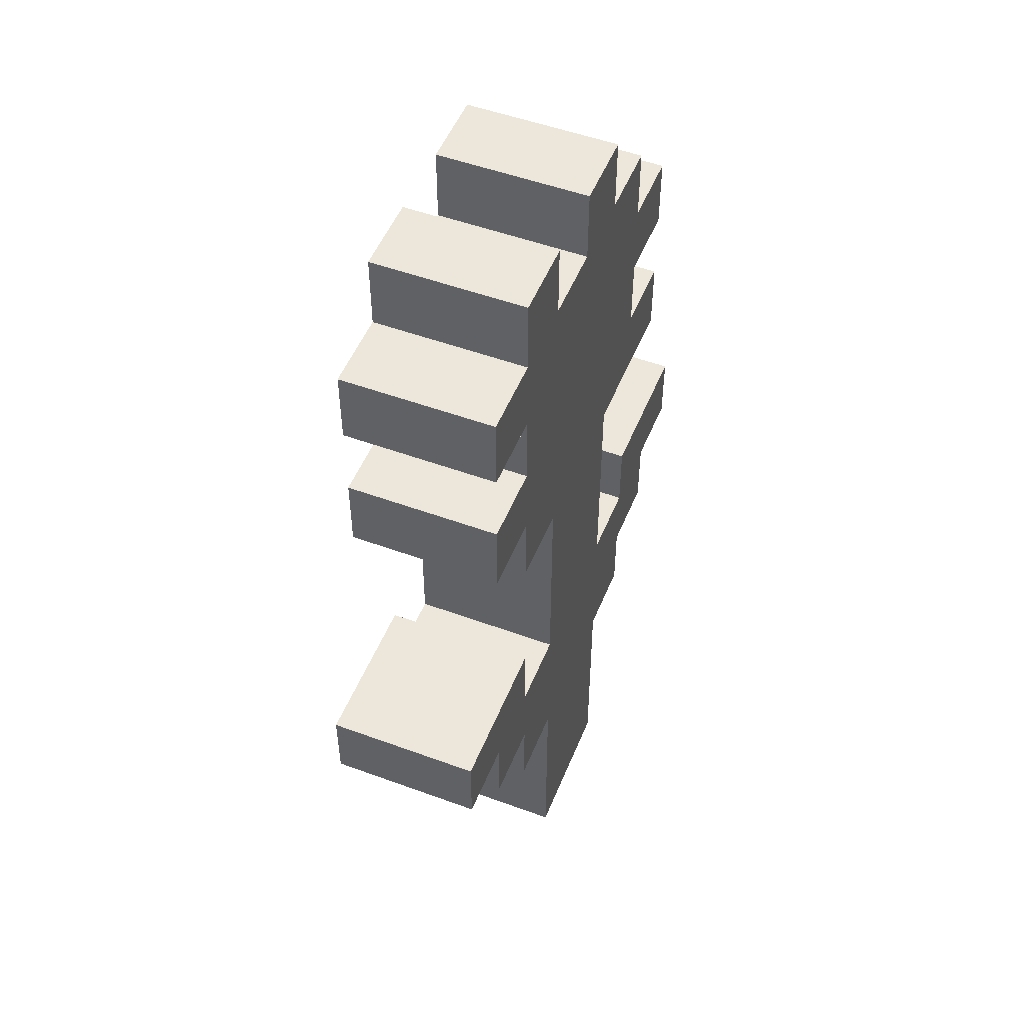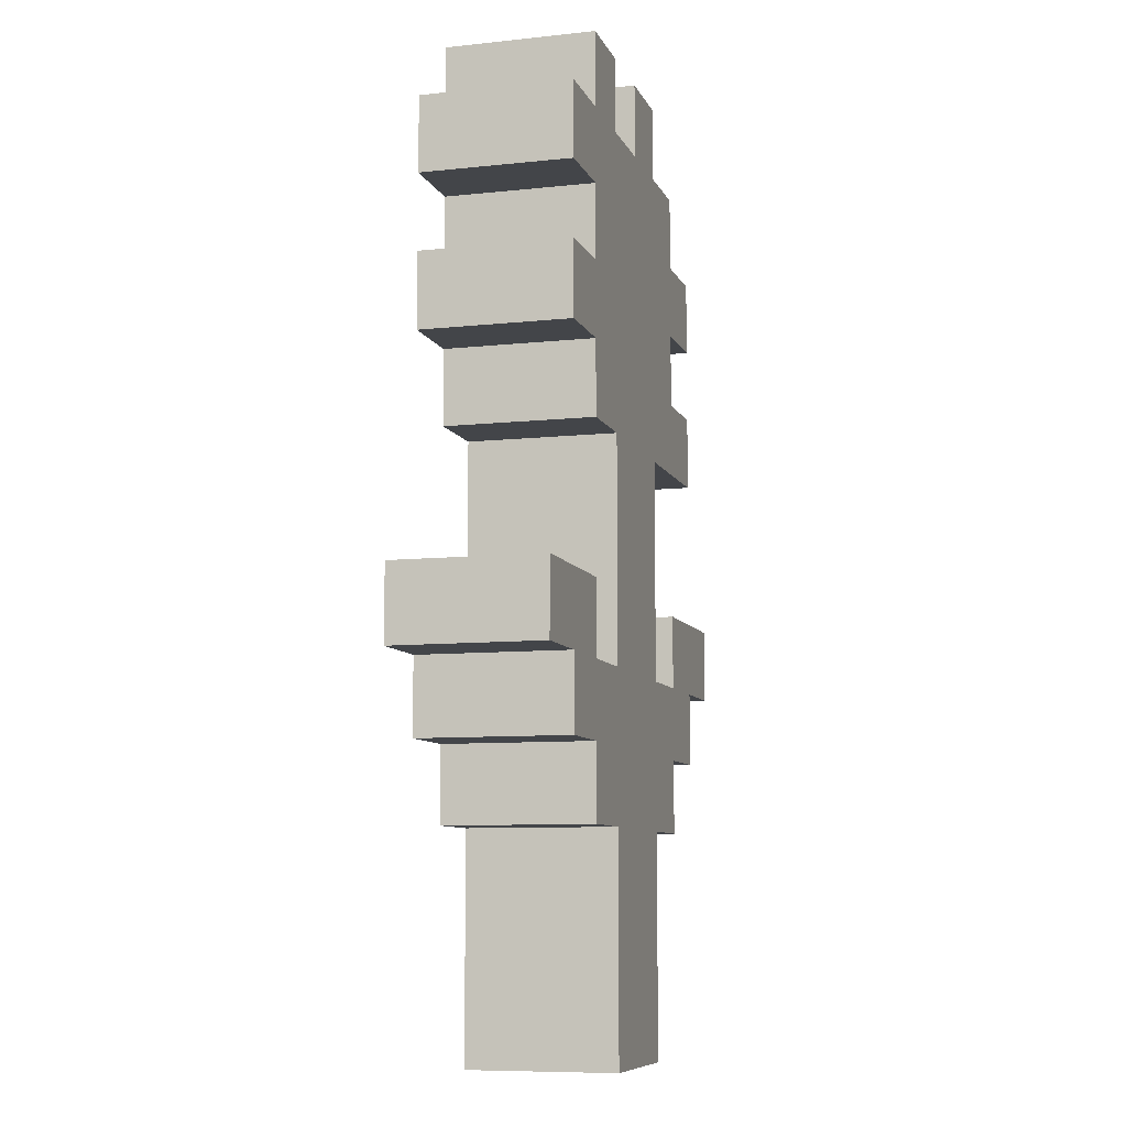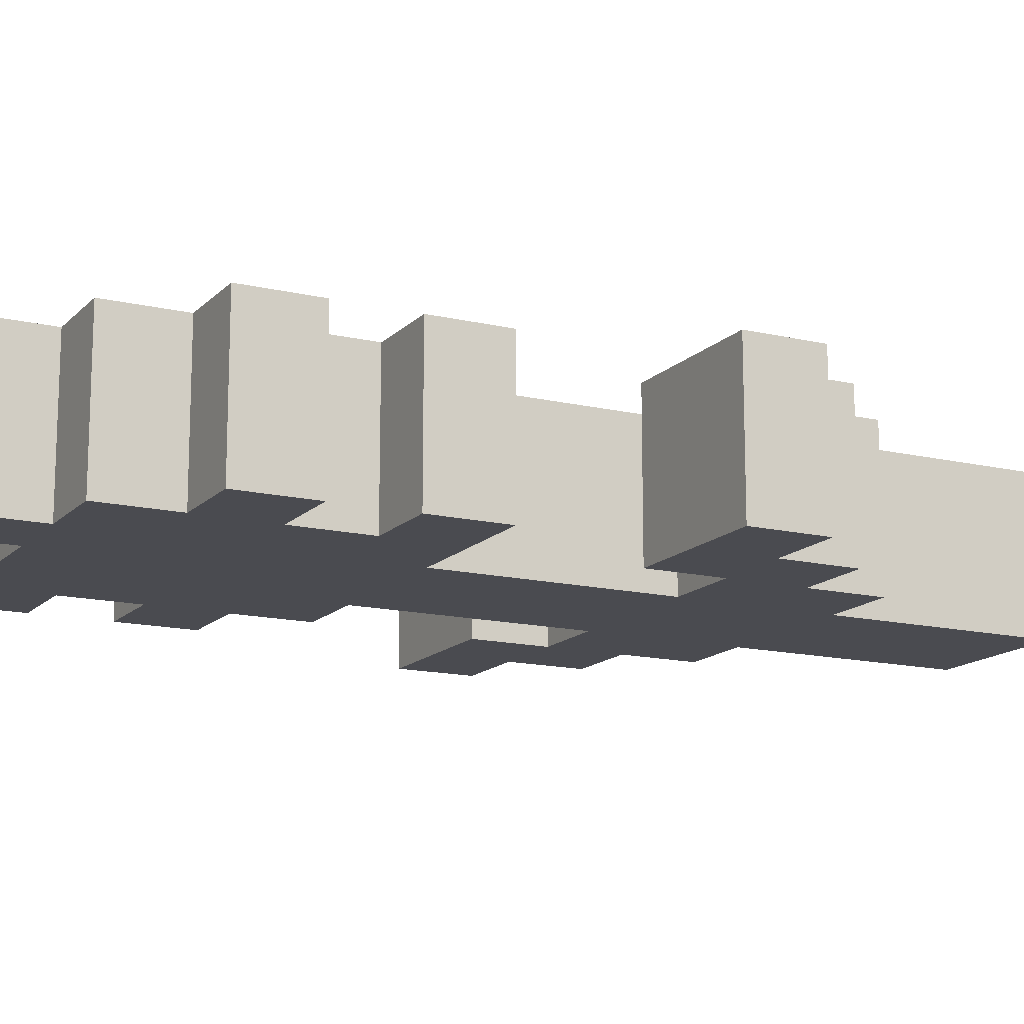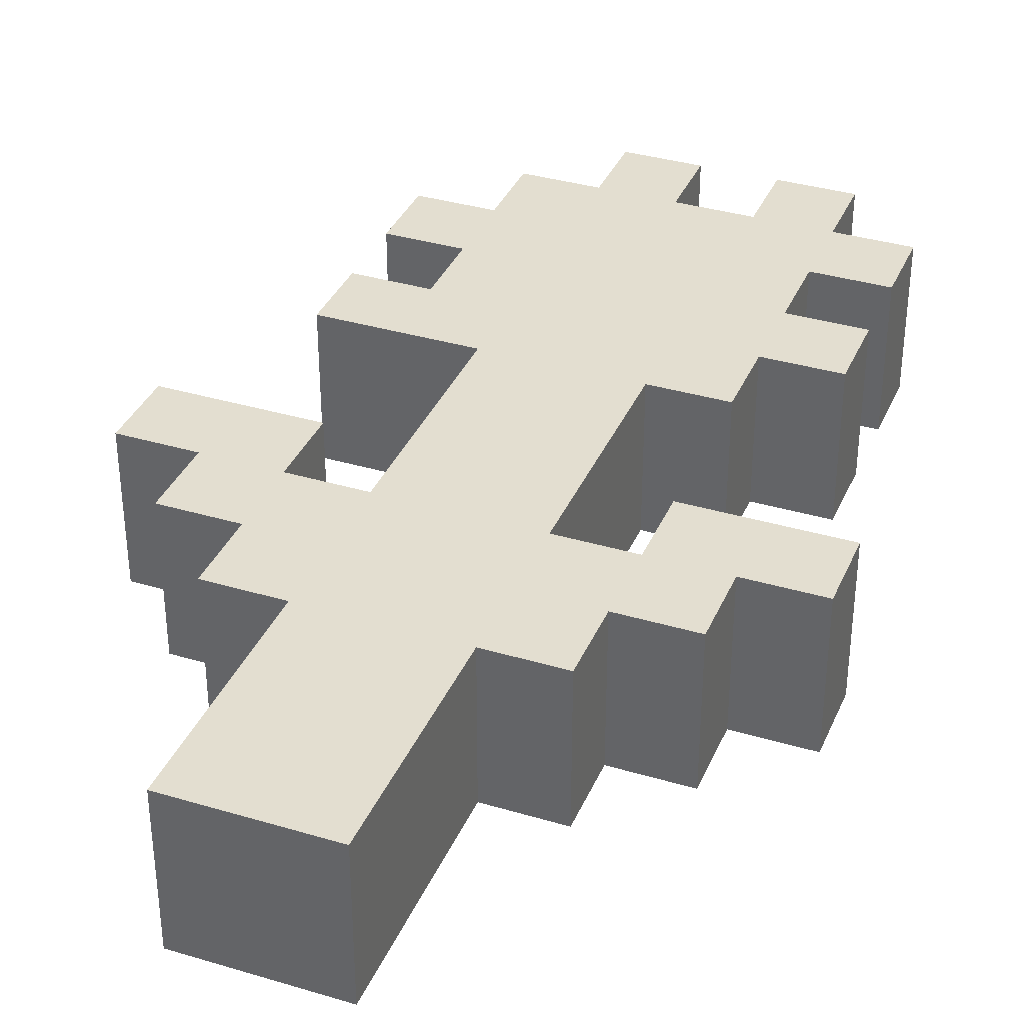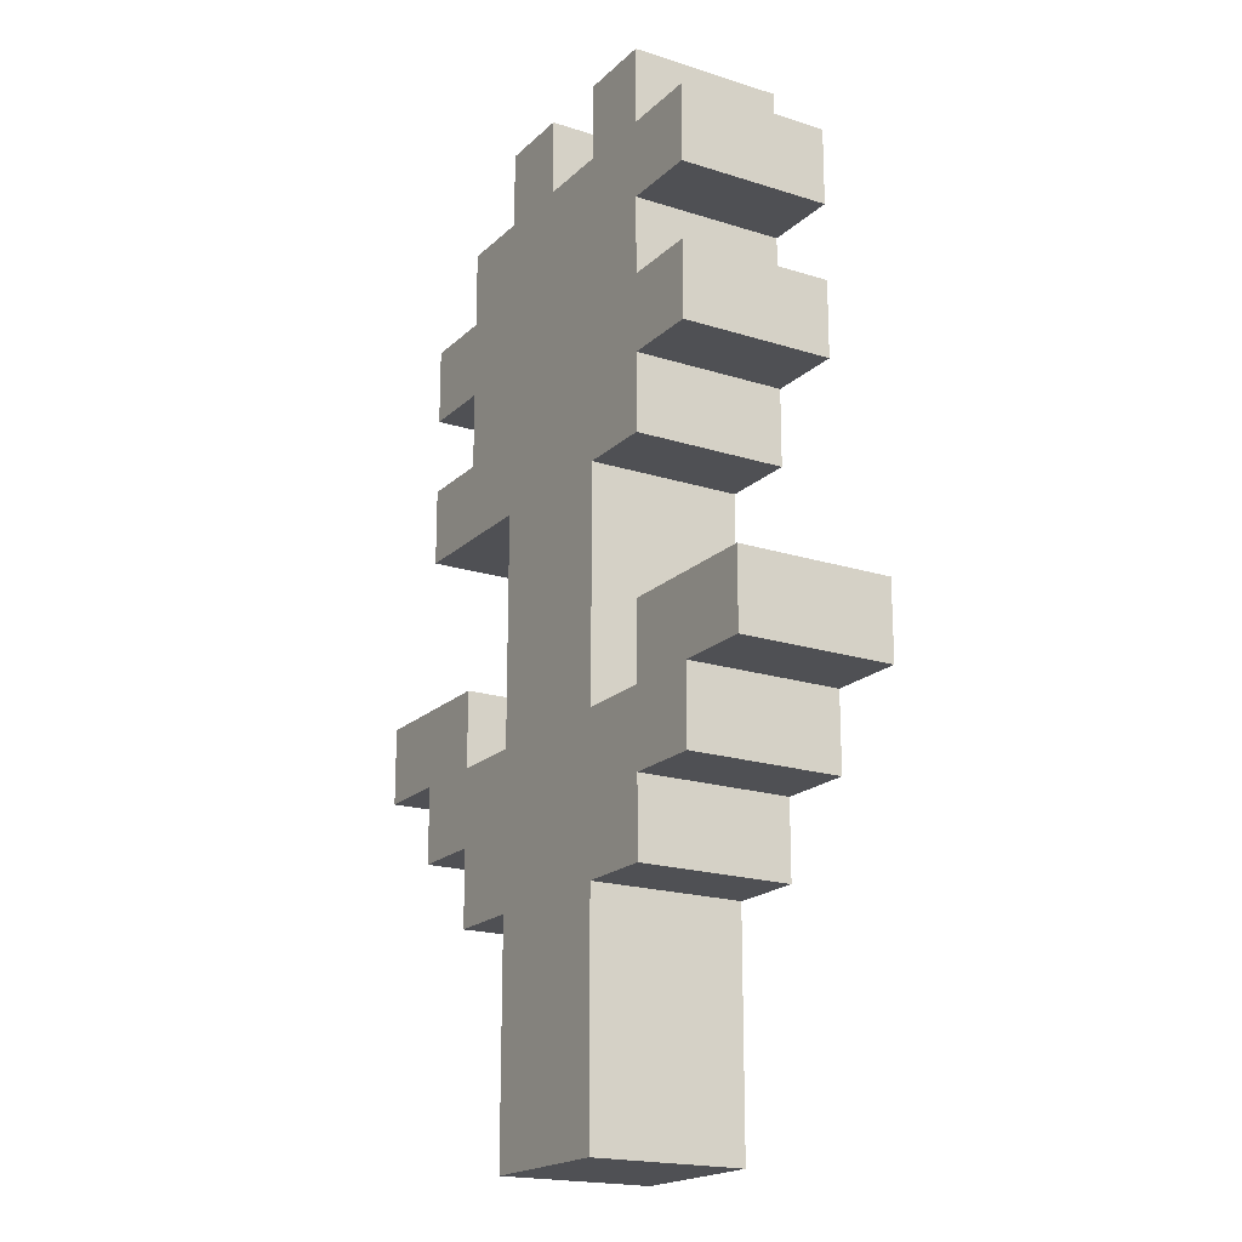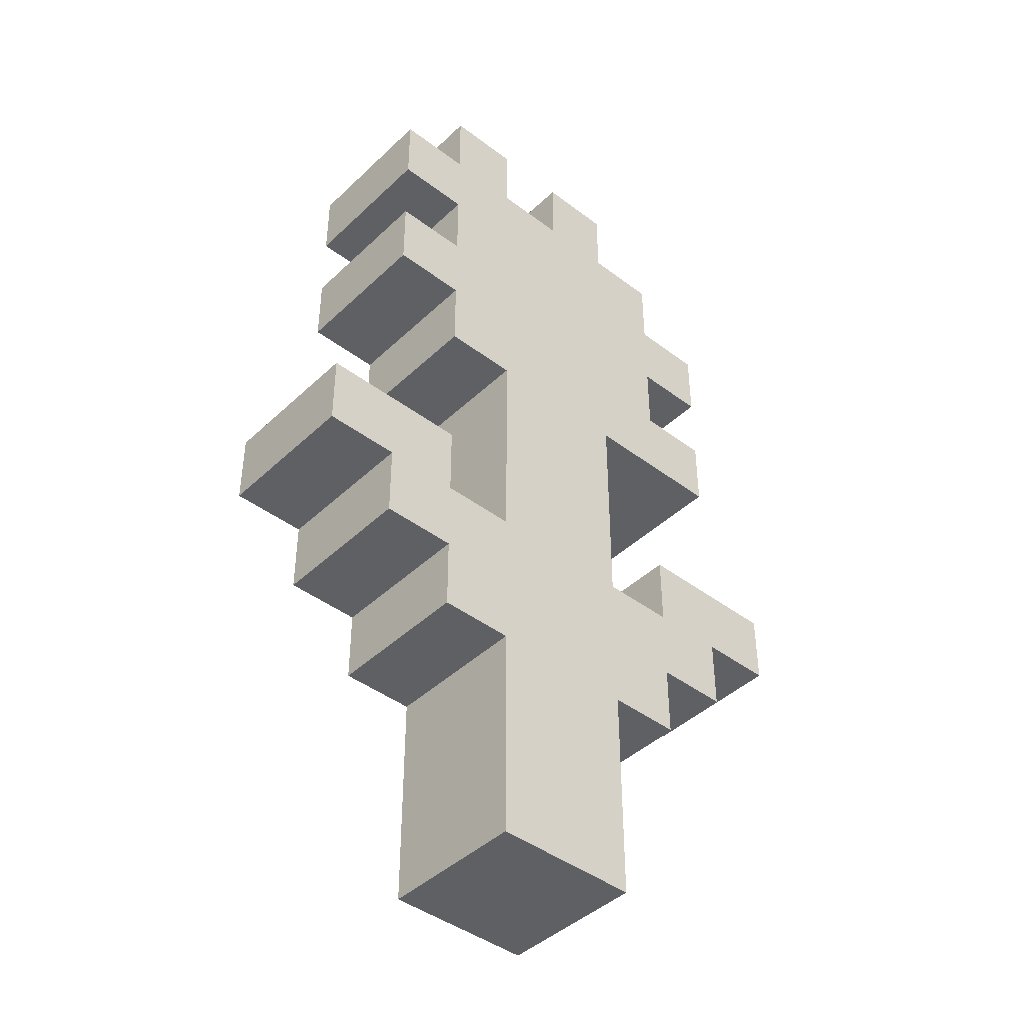
<metadata>
{"format":"obj","ext":"obj","renderer":"f3d","projection":"perspective","resolution":1024,"background":"white","views":[{"elev":51.3,"azim":111.8,"up":"+Y"},{"elev":-8.6,"azim":106.2,"up":"+Y"},{"elev":-14.5,"azim":-117.2,"up":"+Z"},{"elev":35.8,"azim":21.4,"up":"+Z"},{"elev":-19.1,"azim":58.9,"up":"+Y"},{"elev":-43.0,"azim":138.1,"up":"+Y"}]}
</metadata>
<code>
o
v -0.4 0.5 -0.1
v -0.4 0.5 -0.3
v -0.4 0.6 -0.1
v -0.4 0.6 -0.3
v -0.3 0.4 -0.1
v -0.3 0.4 -0.3
v -0.3 0.5 -0.1
v -0.3 0.5 -0.3
v -0.3 0.8 -0.1
v -0.3 0.8 -0.3
v -0.3 0.9 -0.1
v -0.3 0.9 -0.3
v -0.3 1 -0.1
v -0.3 1 -0.3
v -0.3 1.1 -0.1
v -0.3 1.1 -0.3
v -0.2 0.3 -0.1
v -0.2 0.3 -0.3
v -0.2 0.4 -0.1
v -0.2 0.4 -0.3
v -0.2 0.9 -0.1
v -0.2 0.9 -0.3
v -0.2 1 -0.1
v -0.2 1 -0.3
v -0.2 1.1 -0.1
v -0.2 1.1 -0.3
v -0.2 1.2 -0.1
v -0.2 1.2 -0.3
v -0.1 0 -0.1
v -0.1 0 -0.3
v -0.1 0.3 -0.1
v -0.1 0.3 -0.3
v -0.1 0.5 -0.1
v -0.1 0.5 -0.3
v -0.1 0.7 -0.1
v -0.1 0.7 -0.3
v -0.1 0.8 -0.1
v -0.1 0.8 -0.3
v -0.1 1.2 -0.1
v -0.1 1.2 -0.3
v -0.1 1.3 -0.1
v -0.1 1.3 -0.3
v 0.1 1.2 -0.1
v 0.1 1.2 -0.3
v 0.1 1.3 -0.1
v 0.1 1.3 -0.3
v 0.2 0.5 -0.1
v 0.2 0.5 -0.3
v 0.2 0.6 -0.1
v 0.2 0.6 -0.3
v -0.2 0.5 -0.1
v -0.2 0.5 -0.3
v -0.2 0.6 -0.1
v -0.2 0.6 -0.3
v 0 1.2 -0.1
v 0 1.2 -0.3
v 0 1.3 -0.1
v 0 1.3 -0.3
v 0.1 0 -0.1
v 0.1 0 -0.3
v 0.1 0.3 -0.1
v 0.1 0.3 -0.3
v 0.1 0.5 -0.1
v 0.1 0.5 -0.3
v 0.1 0.7 -0.1
v 0.1 0.7 -0.3
v 0.1 0.8 -0.1
v 0.1 0.8 -0.3
v 0.2 0.3 -0.1
v 0.2 0.3 -0.3
v 0.2 0.4 -0.1
v 0.2 0.4 -0.3
v 0.2 0.8 -0.1
v 0.2 0.8 -0.3
v 0.2 0.9 -0.1
v 0.2 0.9 -0.3
v 0.2 1 -0.1
v 0.2 1 -0.3
v 0.2 1.1 -0.1
v 0.2 1.1 -0.3
v 0.2 1.2 -0.1
v 0.2 1.2 -0.3
v 0.2 1.3 -0.1
v 0.2 1.3 -0.3
v 0.3 0.4 -0.1
v 0.3 0.4 -0.3
v 0.3 0.5 -0.1
v 0.3 0.5 -0.3
v 0.3 0.9 -0.1
v 0.3 0.9 -0.3
v 0.3 1 -0.1
v 0.3 1 -0.3
v 0.3 1.1 -0.1
v 0.3 1.1 -0.3
v 0.3 1.2 -0.1
v 0.3 1.2 -0.3
v 0.4 0.5 -0.1
v 0.4 0.5 -0.3
v 0.4 0.6 -0.1
v 0.4 0.6 -0.3
v -0.4 0.5 -0.1
v -0.4 0.6 -0.1
v -0.3 0.4 -0.1
v -0.3 0.5 -0.1
v -0.3 0.8 -0.1
v -0.3 0.9 -0.1
v -0.3 1 -0.1
v -0.3 1.1 -0.1
v -0.2 0.3 -0.1
v -0.2 0.4 -0.1
v -0.2 0.5 -0.1
v -0.2 0.6 -0.1
v -0.2 0.9 -0.1
v -0.2 1 -0.1
v -0.2 1.1 -0.1
v -0.2 1.2 -0.1
v -0.1 0 -0.1
v -0.1 0.3 -0.1
v -0.1 0.5 -0.1
v -0.1 0.7 -0.1
v -0.1 0.8 -0.1
v -0.1 0.9 -0.1
v -0.1 1.1 -0.1
v -0.1 1.2 -0.1
v -0.1 1.3 -0.1
v 0 1.2 -0.1
v 0 1.3 -0.1
v 0.1 0 -0.1
v 0.1 0.3 -0.1
v 0.1 0.5 -0.1
v 0.1 0.7 -0.1
v 0.1 0.8 -0.1
v 0.1 0.9 -0.1
v 0.1 1.1 -0.1
v 0.1 1.2 -0.1
v 0.1 1.3 -0.1
v 0.2 0.3 -0.1
v 0.2 0.4 -0.1
v 0.2 0.5 -0.1
v 0.2 0.6 -0.1
v 0.2 0.8 -0.1
v 0.2 0.9 -0.1
v 0.2 1 -0.1
v 0.2 1.1 -0.1
v 0.2 1.2 -0.1
v 0.2 1.3 -0.1
v 0.3 0.4 -0.1
v 0.3 0.5 -0.1
v 0.3 0.9 -0.1
v 0.3 1 -0.1
v 0.3 1.1 -0.1
v 0.3 1.2 -0.1
v 0.4 0.5 -0.1
v 0.4 0.6 -0.1
v -0.4 0.5 -0.3
v -0.4 0.6 -0.3
v -0.3 0.4 -0.3
v -0.3 0.5 -0.3
v -0.3 0.8 -0.3
v -0.3 0.9 -0.3
v -0.3 1 -0.3
v -0.3 1.1 -0.3
v -0.2 0.3 -0.3
v -0.2 0.4 -0.3
v -0.2 0.5 -0.3
v -0.2 0.6 -0.3
v -0.2 0.9 -0.3
v -0.2 1 -0.3
v -0.2 1.1 -0.3
v -0.2 1.2 -0.3
v -0.1 0 -0.3
v -0.1 0.3 -0.3
v -0.1 0.5 -0.3
v -0.1 0.7 -0.3
v -0.1 0.8 -0.3
v -0.1 0.9 -0.3
v -0.1 1.1 -0.3
v -0.1 1.2 -0.3
v -0.1 1.3 -0.3
v 0 1.2 -0.3
v 0 1.3 -0.3
v 0.1 0 -0.3
v 0.1 0.3 -0.3
v 0.1 0.5 -0.3
v 0.1 0.7 -0.3
v 0.1 0.8 -0.3
v 0.1 0.9 -0.3
v 0.1 1.1 -0.3
v 0.1 1.2 -0.3
v 0.1 1.3 -0.3
v 0.2 0.3 -0.3
v 0.2 0.4 -0.3
v 0.2 0.5 -0.3
v 0.2 0.6 -0.3
v 0.2 0.8 -0.3
v 0.2 0.9 -0.3
v 0.2 1 -0.3
v 0.2 1.1 -0.3
v 0.2 1.2 -0.3
v 0.2 1.3 -0.3
v 0.3 0.4 -0.3
v 0.3 0.5 -0.3
v 0.3 0.9 -0.3
v 0.3 1 -0.3
v 0.3 1.1 -0.3
v 0.3 1.2 -0.3
v 0.4 0.5 -0.3
v 0.4 0.6 -0.3
v -0.1 0 -0.1
v 0.1 0 -0.1
v -0.1 0 -0.3
v 0.1 0 -0.3
v -0.2 0.3 -0.1
v -0.1 0.3 -0.1
v 0.1 0.3 -0.1
v 0.2 0.3 -0.1
v -0.2 0.3 -0.3
v -0.1 0.3 -0.3
v 0.1 0.3 -0.3
v 0.2 0.3 -0.3
v -0.3 0.4 -0.1
v -0.2 0.4 -0.1
v 0.2 0.4 -0.1
v 0.3 0.4 -0.1
v -0.3 0.4 -0.3
v -0.2 0.4 -0.3
v 0.2 0.4 -0.3
v 0.3 0.4 -0.3
v -0.4 0.5 -0.1
v -0.3 0.5 -0.1
v 0.3 0.5 -0.1
v 0.4 0.5 -0.1
v -0.4 0.5 -0.3
v -0.3 0.5 -0.3
v 0.3 0.5 -0.3
v 0.4 0.5 -0.3
v -0.3 0.8 -0.1
v -0.1 0.8 -0.1
v 0.1 0.8 -0.1
v 0.2 0.8 -0.1
v -0.3 0.8 -0.3
v -0.1 0.8 -0.3
v 0.1 0.8 -0.3
v 0.2 0.8 -0.3
v 0.2 0.9 -0.1
v 0.3 0.9 -0.1
v 0.2 0.9 -0.3
v 0.3 0.9 -0.3
v -0.3 1 -0.1
v -0.2 1 -0.1
v -0.3 1 -0.3
v -0.2 1 -0.3
v 0.2 1.1 -0.1
v 0.3 1.1 -0.1
v 0.2 1.1 -0.3
v 0.3 1.1 -0.3
v -0.2 0.5 -0.1
v -0.1 0.5 -0.1
v 0.1 0.5 -0.1
v 0.2 0.5 -0.1
v -0.2 0.5 -0.3
v -0.1 0.5 -0.3
v 0.1 0.5 -0.3
v 0.2 0.5 -0.3
v -0.4 0.6 -0.1
v -0.2 0.6 -0.1
v 0.2 0.6 -0.1
v 0.4 0.6 -0.1
v -0.4 0.6 -0.3
v -0.2 0.6 -0.3
v 0.2 0.6 -0.3
v 0.4 0.6 -0.3
v -0.3 0.9 -0.1
v -0.2 0.9 -0.1
v -0.3 0.9 -0.3
v -0.2 0.9 -0.3
v 0.2 1 -0.1
v 0.3 1 -0.1
v 0.2 1 -0.3
v 0.3 1 -0.3
v -0.3 1.1 -0.1
v -0.2 1.1 -0.1
v -0.3 1.1 -0.3
v -0.2 1.1 -0.3
v -0.2 1.2 -0.1
v -0.1 1.2 -0.1
v 0 1.2 -0.1
v 0.1 1.2 -0.1
v 0.2 1.2 -0.1
v 0.3 1.2 -0.1
v -0.2 1.2 -0.3
v -0.1 1.2 -0.3
v 0 1.2 -0.3
v 0.1 1.2 -0.3
v 0.2 1.2 -0.3
v 0.3 1.2 -0.3
v -0.1 1.3 -0.1
v 0 1.3 -0.1
v 0.1 1.3 -0.1
v 0.2 1.3 -0.1
v -0.1 1.3 -0.3
v 0 1.3 -0.3
v 0.1 1.3 -0.3
v 0.2 1.3 -0.3
f 3 2 1
f 4 2 3
f 7 6 5
f 8 6 7
f 11 10 9
f 12 10 11
f 15 14 13
f 16 14 15
f 19 18 17
f 20 18 19
f 23 22 21
f 24 22 23
f 27 26 25
f 28 26 27
f 31 30 29
f 32 30 31
f 35 34 33
f 36 34 35
f 37 36 35
f 38 36 37
f 41 40 39
f 42 40 41
f 45 44 43
f 46 44 45
f 49 48 47
f 50 48 49
f 51 52 53
f 53 52 54
f 55 56 57
f 57 56 58
f 59 60 61
f 61 60 62
f 63 64 65
f 65 64 66
f 65 66 67
f 67 66 68
f 69 70 71
f 71 70 72
f 73 74 75
f 75 74 76
f 77 78 79
f 79 78 80
f 81 82 83
f 83 82 84
f 85 86 87
f 87 86 88
f 89 90 91
f 91 90 92
f 93 94 95
f 95 94 96
f 97 98 99
f 99 98 100
f 104 102 101
f 110 104 103
f 111 102 104
f 111 104 110
f 112 102 111
f 113 106 105
f 114 108 107
f 115 108 114
f 118 110 109
f 118 111 110
f 119 111 118
f 121 115 114
f 121 113 105
f 121 116 115
f 121 114 113
f 122 116 121
f 123 116 122
f 124 116 123
f 126 124 123
f 126 125 124
f 127 125 126
f 128 120 119
f 128 119 118
f 128 118 117
f 129 120 128
f 130 120 129
f 131 121 120
f 131 120 130
f 131 122 121
f 132 122 131
f 133 123 122
f 133 122 132
f 134 126 123
f 134 123 133
f 135 126 134
f 137 130 129
f 138 130 137
f 139 130 138
f 141 133 132
f 141 136 135
f 141 135 134
f 141 134 133
f 142 136 141
f 143 136 142
f 144 136 143
f 145 136 144
f 146 136 145
f 147 140 139
f 147 139 138
f 148 140 147
f 149 143 142
f 150 143 149
f 151 145 144
f 152 145 151
f 153 140 148
f 154 140 153
f 155 156 158
f 157 158 164
f 158 156 165
f 164 158 165
f 165 156 166
f 159 160 167
f 161 162 168
f 168 162 169
f 163 164 172
f 164 165 172
f 172 165 173
f 168 169 175
f 159 167 175
f 169 170 175
f 167 168 175
f 175 170 176
f 176 170 177
f 177 170 178
f 177 178 180
f 178 179 180
f 180 179 181
f 173 174 182
f 172 173 182
f 171 172 182
f 182 174 183
f 183 174 184
f 174 175 185
f 184 174 185
f 175 176 185
f 185 176 186
f 176 177 187
f 186 176 187
f 177 180 188
f 187 177 188
f 188 180 189
f 183 184 191
f 191 184 192
f 192 184 193
f 186 187 195
f 189 190 195
f 188 189 195
f 187 188 195
f 195 190 196
f 196 190 197
f 197 190 198
f 198 190 199
f 199 190 200
f 193 194 201
f 192 193 201
f 201 194 202
f 196 197 203
f 203 197 204
f 198 199 205
f 205 199 206
f 202 194 207
f 207 194 208
f 211 210 209
f 212 210 211
f 217 214 213
f 218 214 217
f 219 216 215
f 220 216 219
f 225 222 221
f 226 222 225
f 227 224 223
f 228 224 227
f 233 230 229
f 234 230 233
f 235 232 231
f 236 232 235
f 241 238 237
f 242 238 241
f 243 240 239
f 244 240 243
f 247 246 245
f 248 246 247
f 251 250 249
f 252 250 251
f 255 254 253
f 256 254 255
f 257 258 261
f 261 258 262
f 259 260 263
f 263 260 264
f 265 266 269
f 269 266 270
f 267 268 271
f 271 268 272
f 273 274 275
f 275 274 276
f 277 278 279
f 279 278 280
f 281 282 283
f 283 282 284
f 285 286 291
f 291 286 292
f 287 288 293
f 293 288 294
f 289 290 295
f 295 290 296
f 297 298 301
f 301 298 302
f 299 300 303
f 303 300 304

</code>
